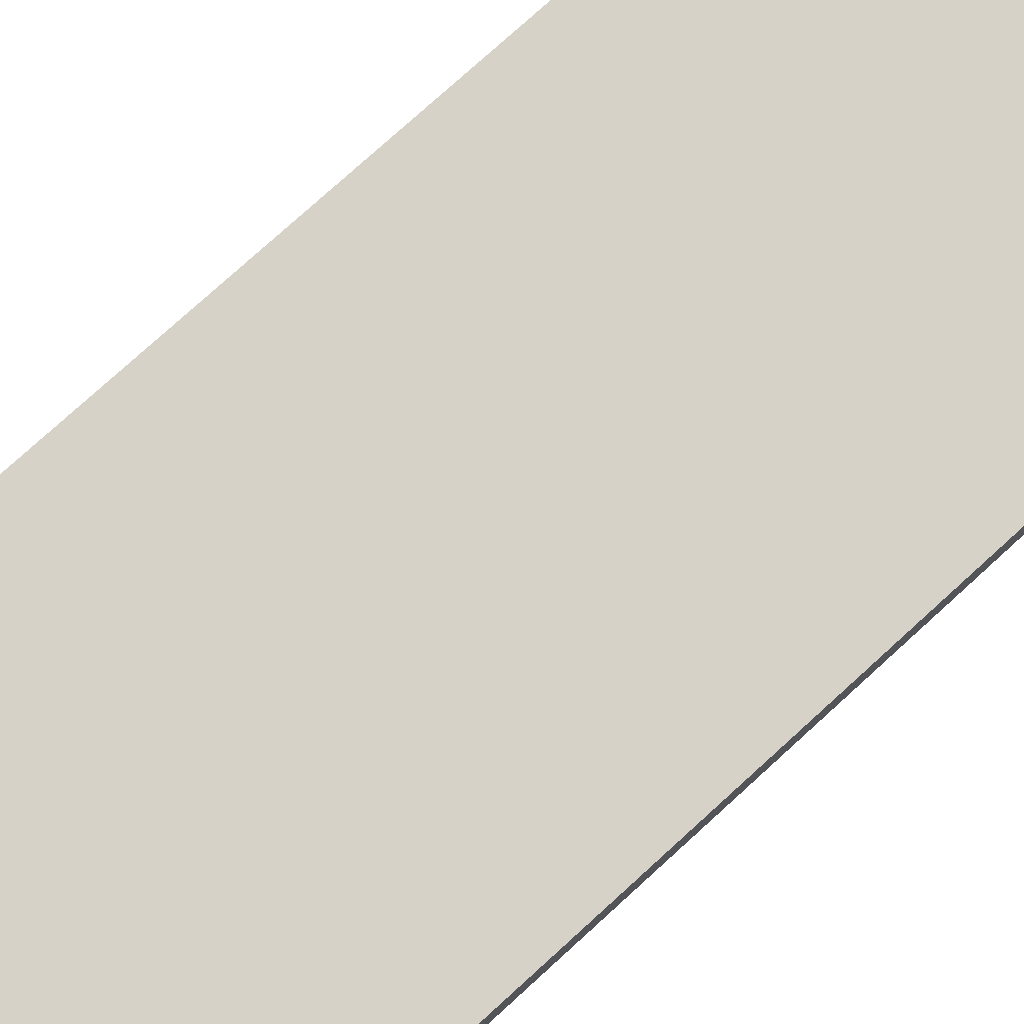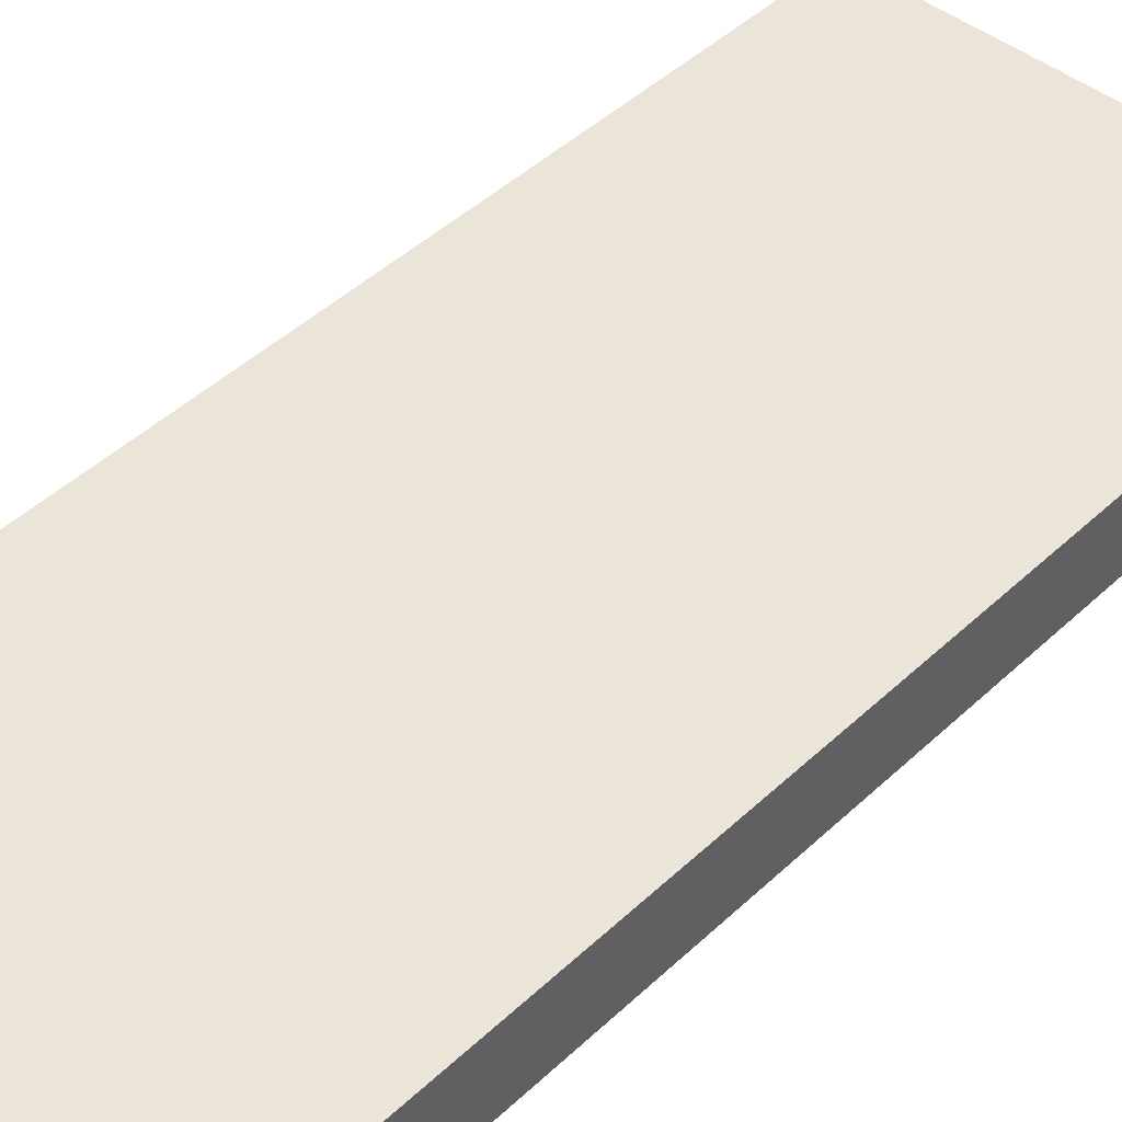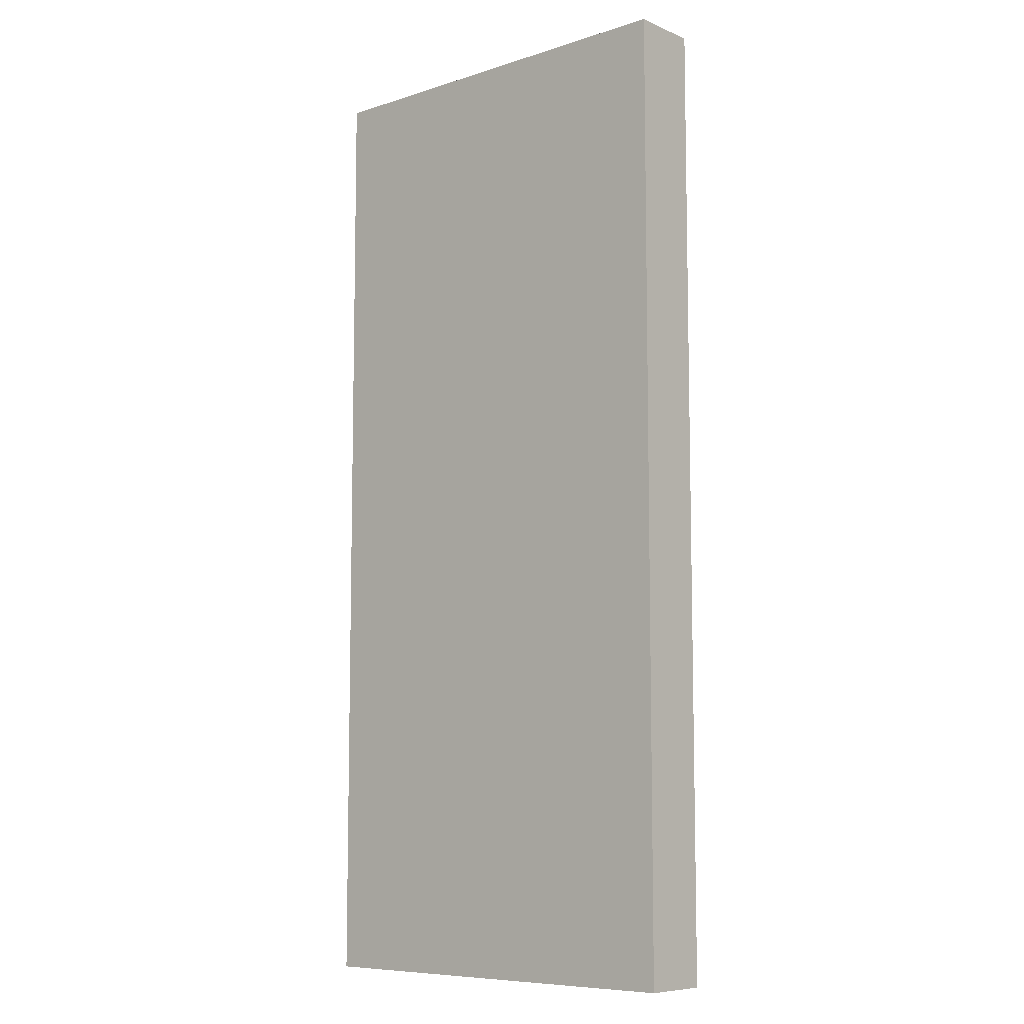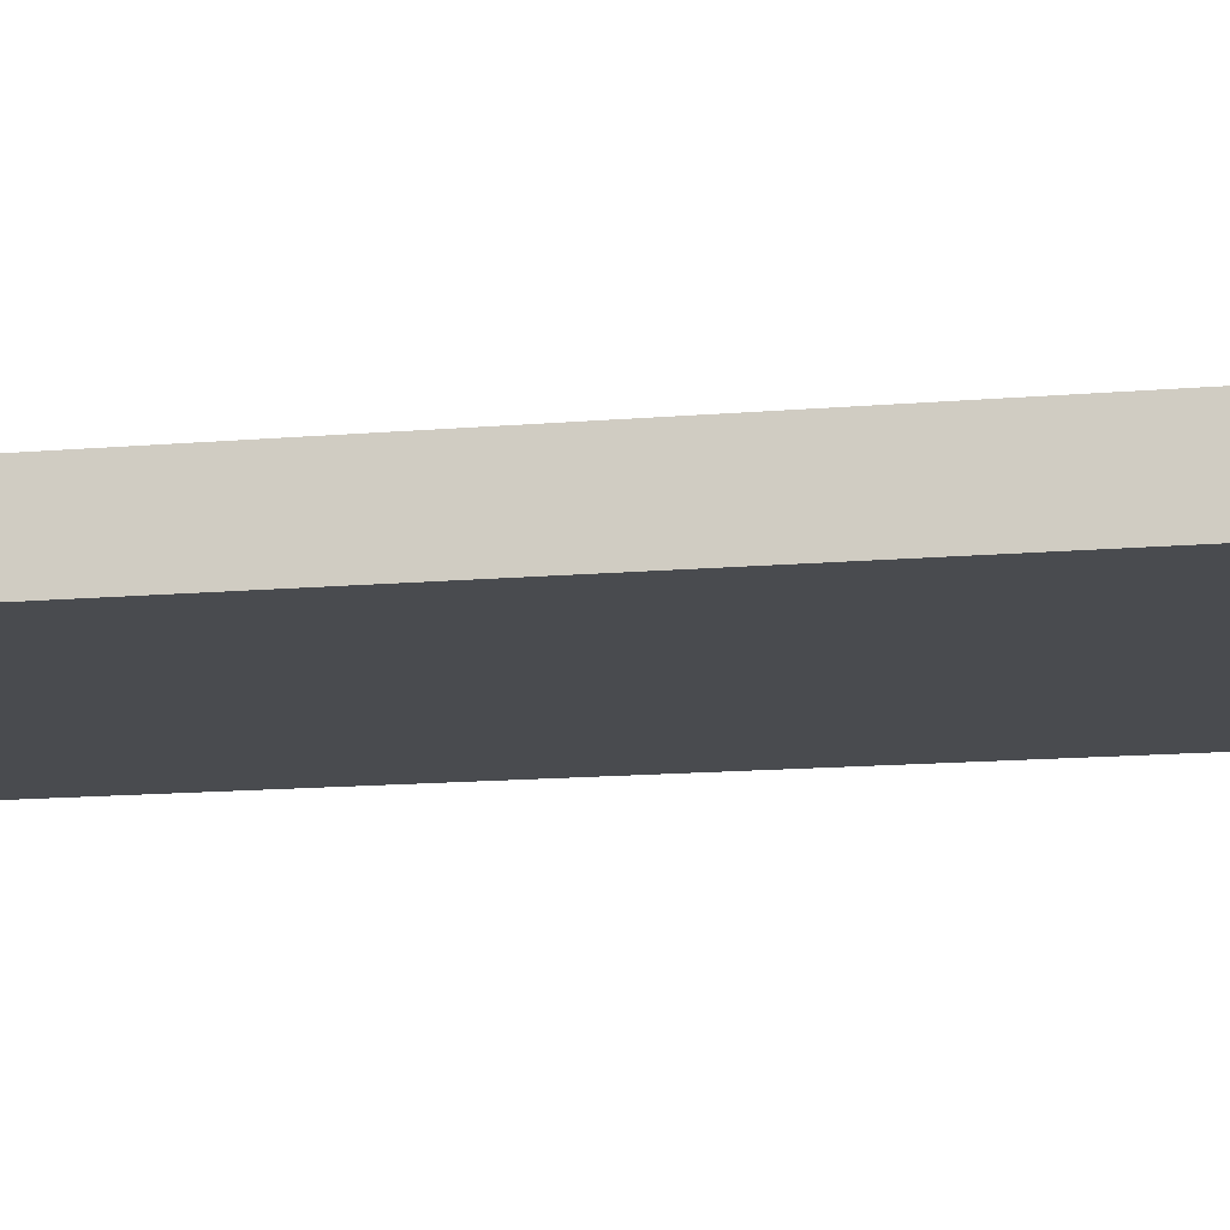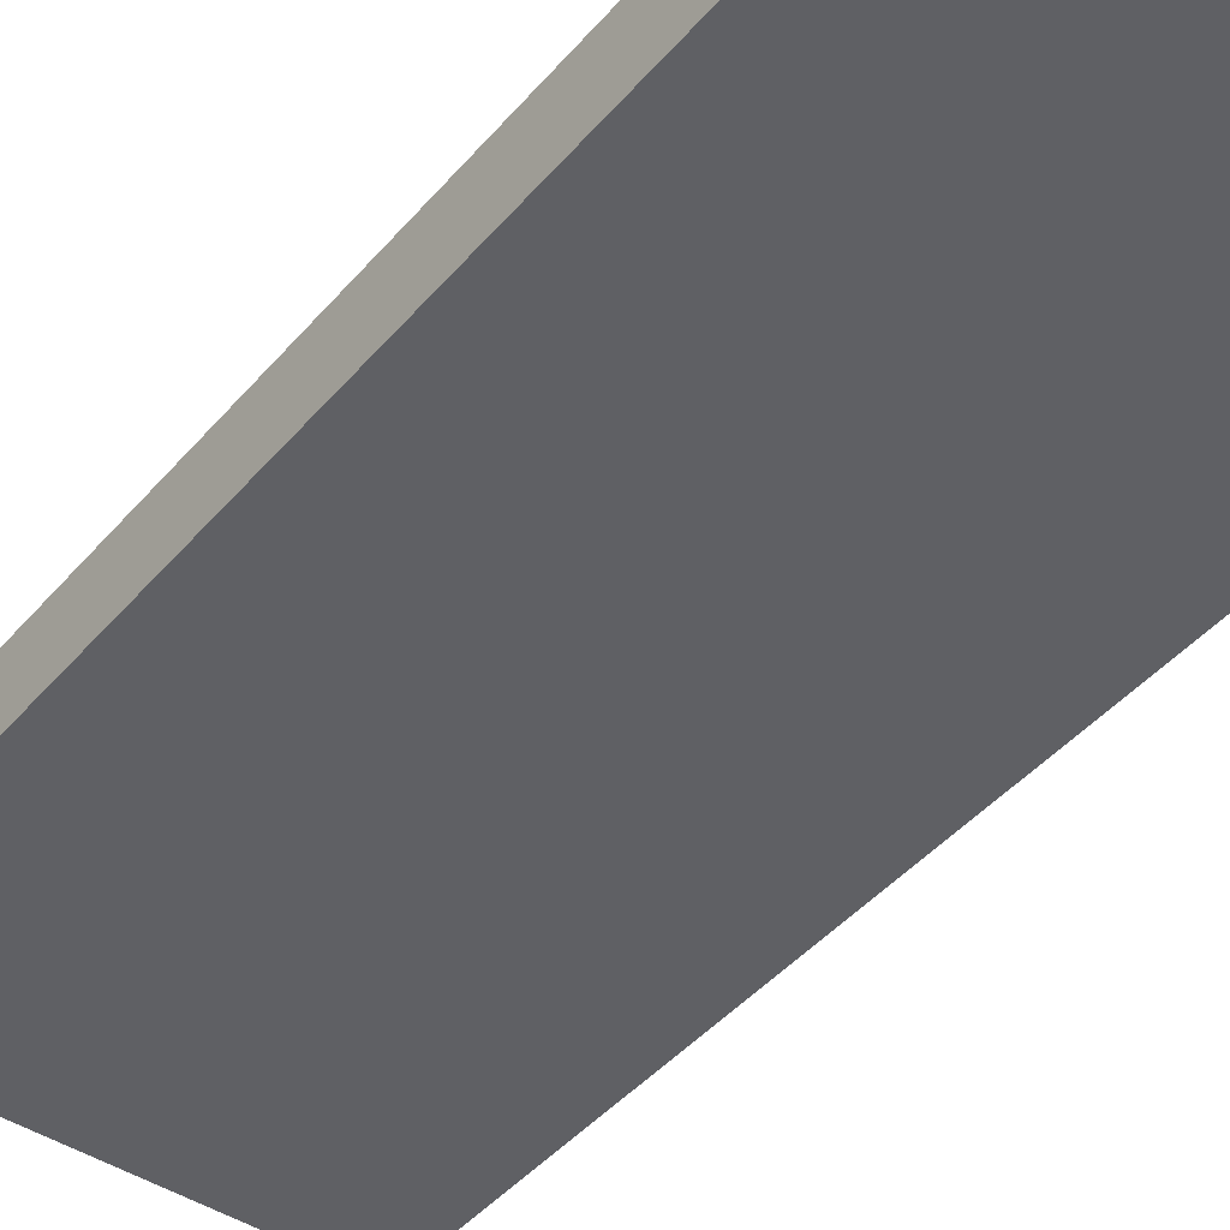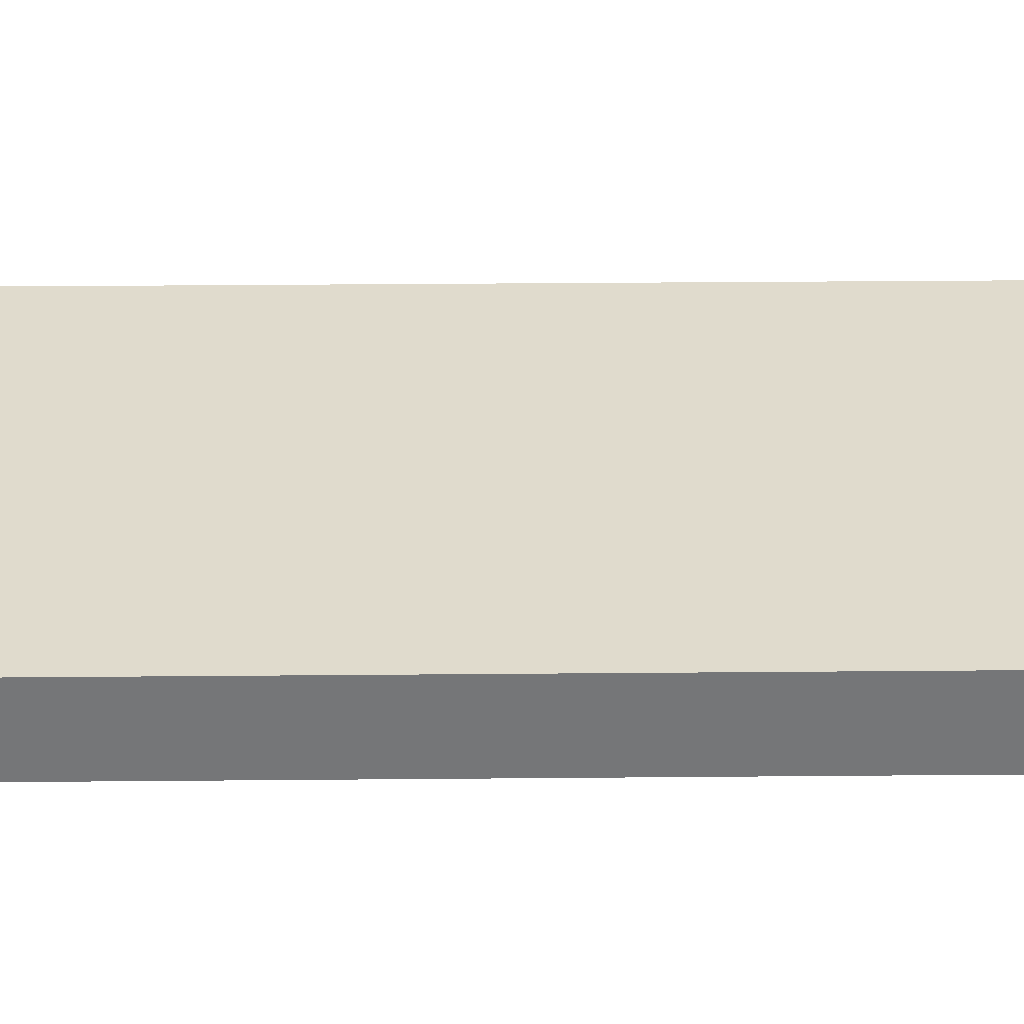
<metadata>
{"format":"obj","ext":"obj","renderer":"f3d","projection":"perspective","resolution":1024,"background":"white","views":[{"elev":78.0,"azim":47.8,"up":"+Y"},{"elev":44.6,"azim":42.5,"up":"+Y"},{"elev":-8.2,"azim":41.2,"up":"+Z"},{"elev":-14.2,"azim":100.7,"up":"+Y"},{"elev":-44.2,"azim":-37.5,"up":"+Y"},{"elev":33.3,"azim":-90.7,"up":"+Y"}]}
</metadata>
<code>
g pb_Mesh153832
v 3 -0.5 7.481
v -3 -0.5 7.481
v 3 0.5 7.481
v -3 0.5 7.481
v -3 -0.5 7.481
v -3 -0.5 -6.401
v -3 0.5 7.481
v -3 0.5 -6.401
v -3 -0.5 -6.401
v 3 -0.5 -6.401
v -3 0.5 -6.401
v 3 0.5 -6.401
v 3 -0.5 -6.401
v 3 -0.5 7.481
v 3 0.5 -6.401
v 3 0.5 7.481
v 3 0.5 7.481
v -3 0.5 7.481
v 3 0.5 -6.401
v -3 0.5 -6.401
v 3 -0.5 -6.401
v -3 -0.5 -6.401
v 3 -0.5 7.481
v -3 -0.5 7.481
g pb_Mesh153832_0
f 3 2 1
f 3 4 2
f 7 6 5
f 7 8 6
f 11 10 9
f 11 12 10
f 15 14 13
f 15 16 14
f 19 18 17
f 19 20 18
f 23 22 21
f 23 24 22

</code>
